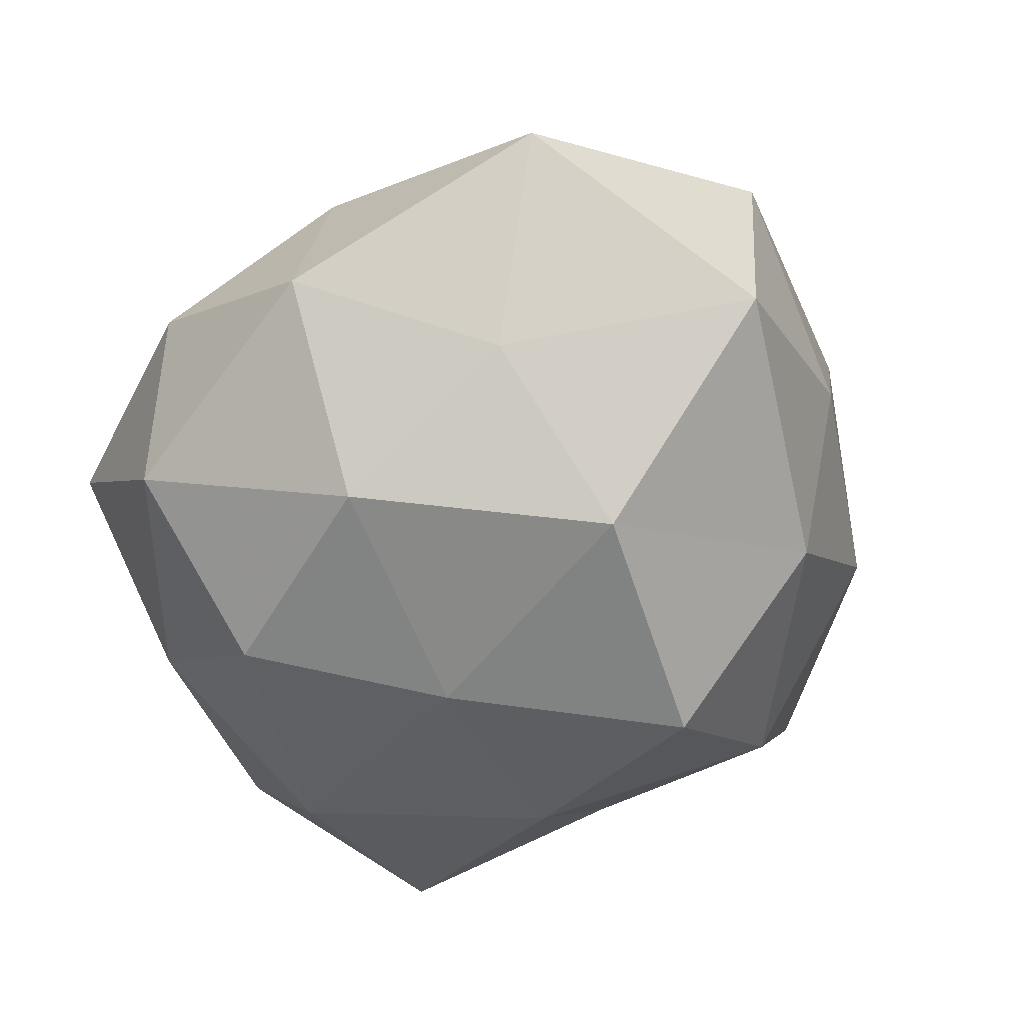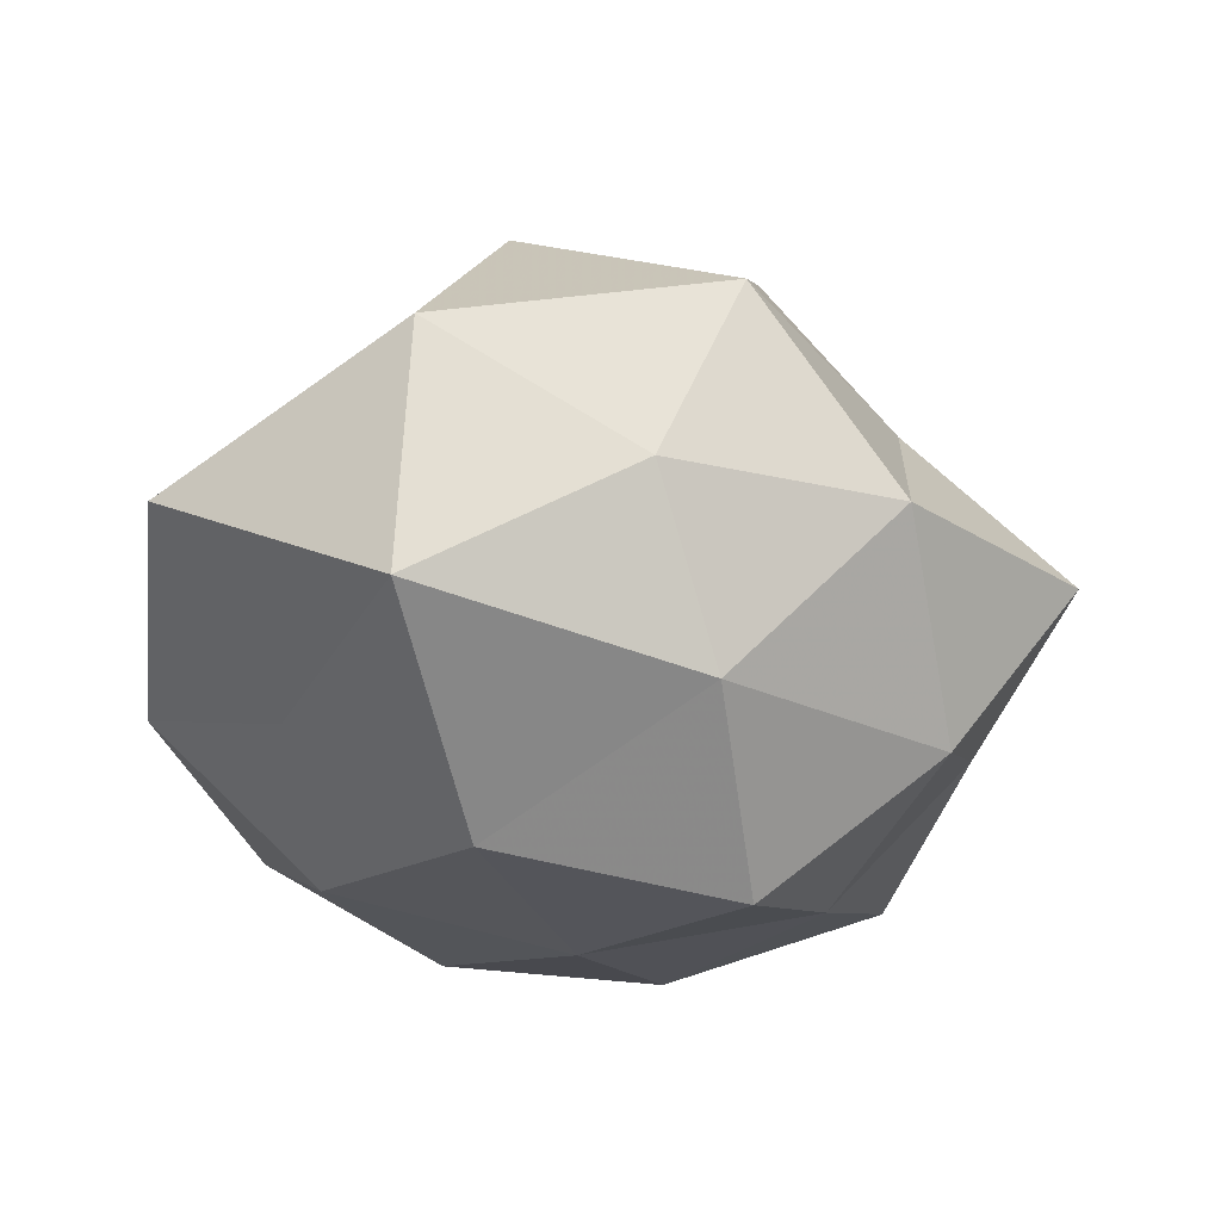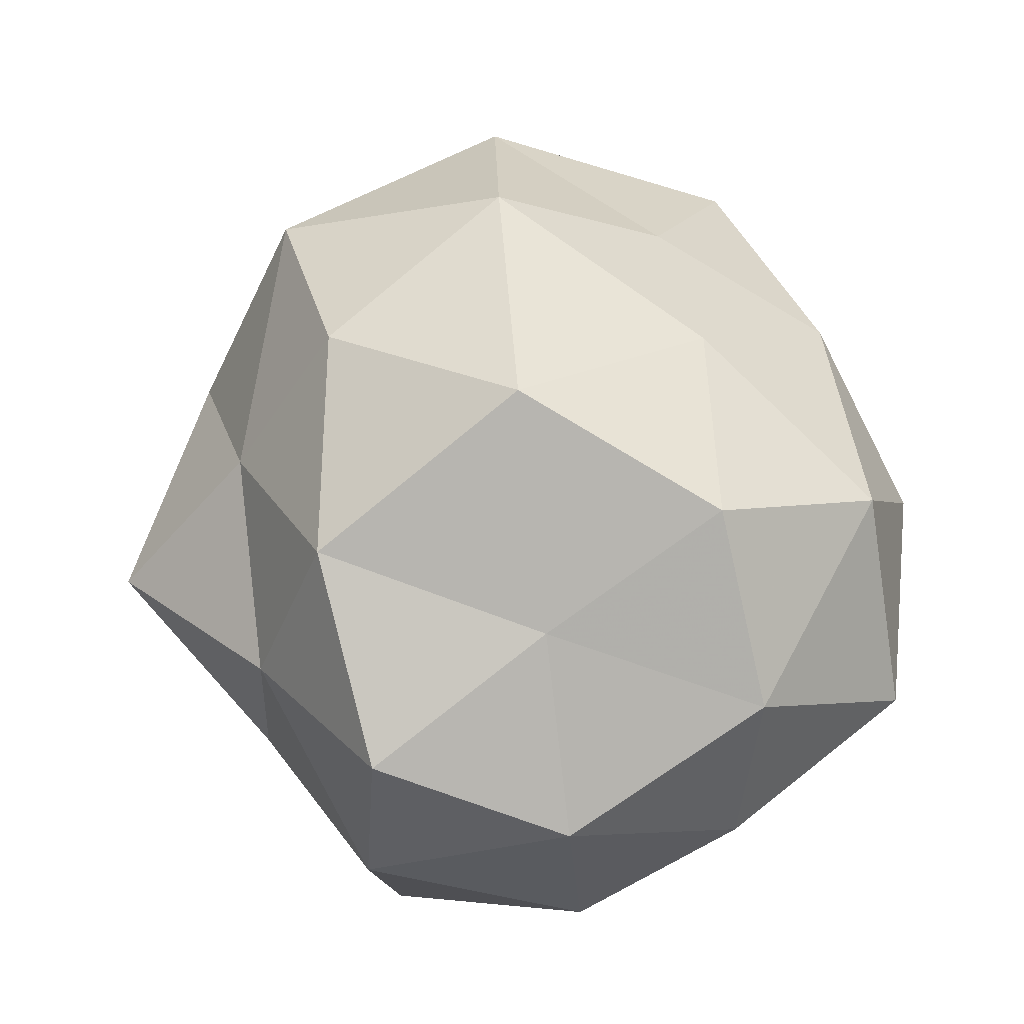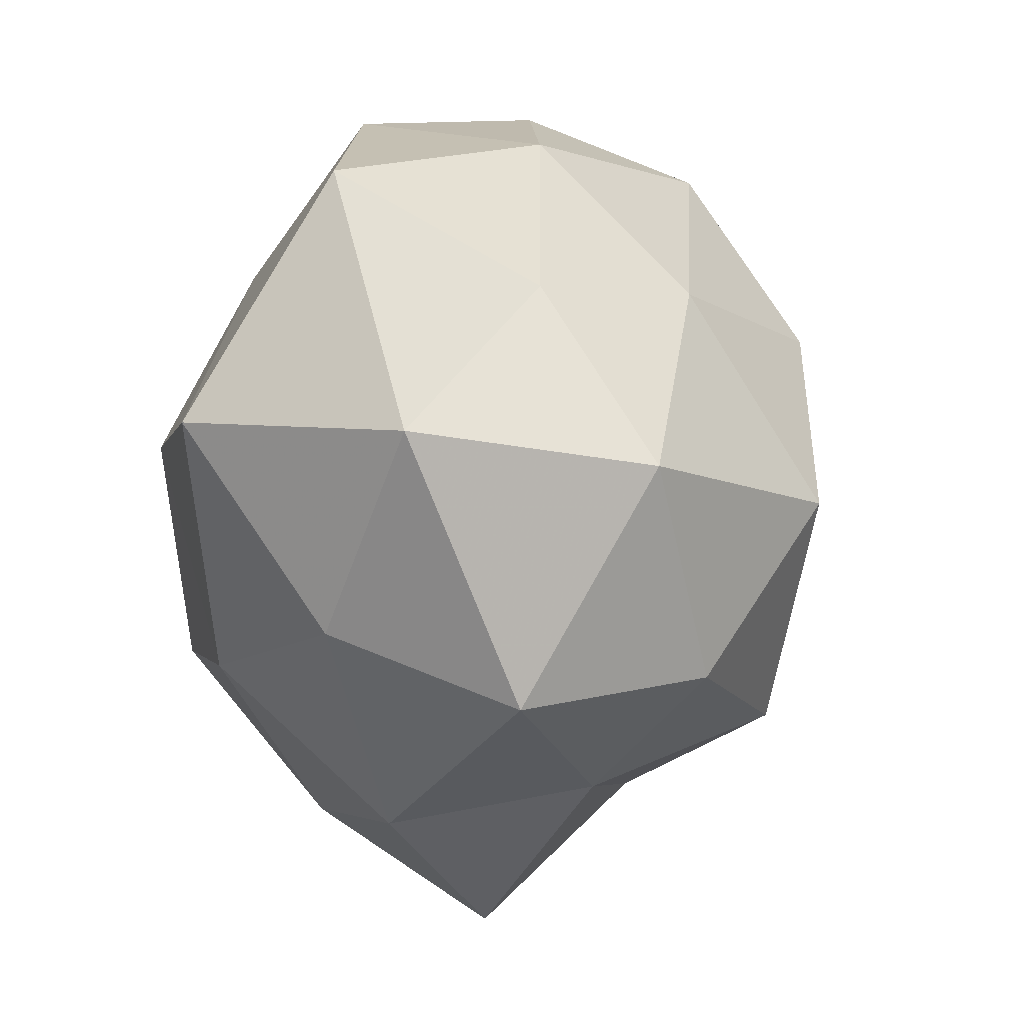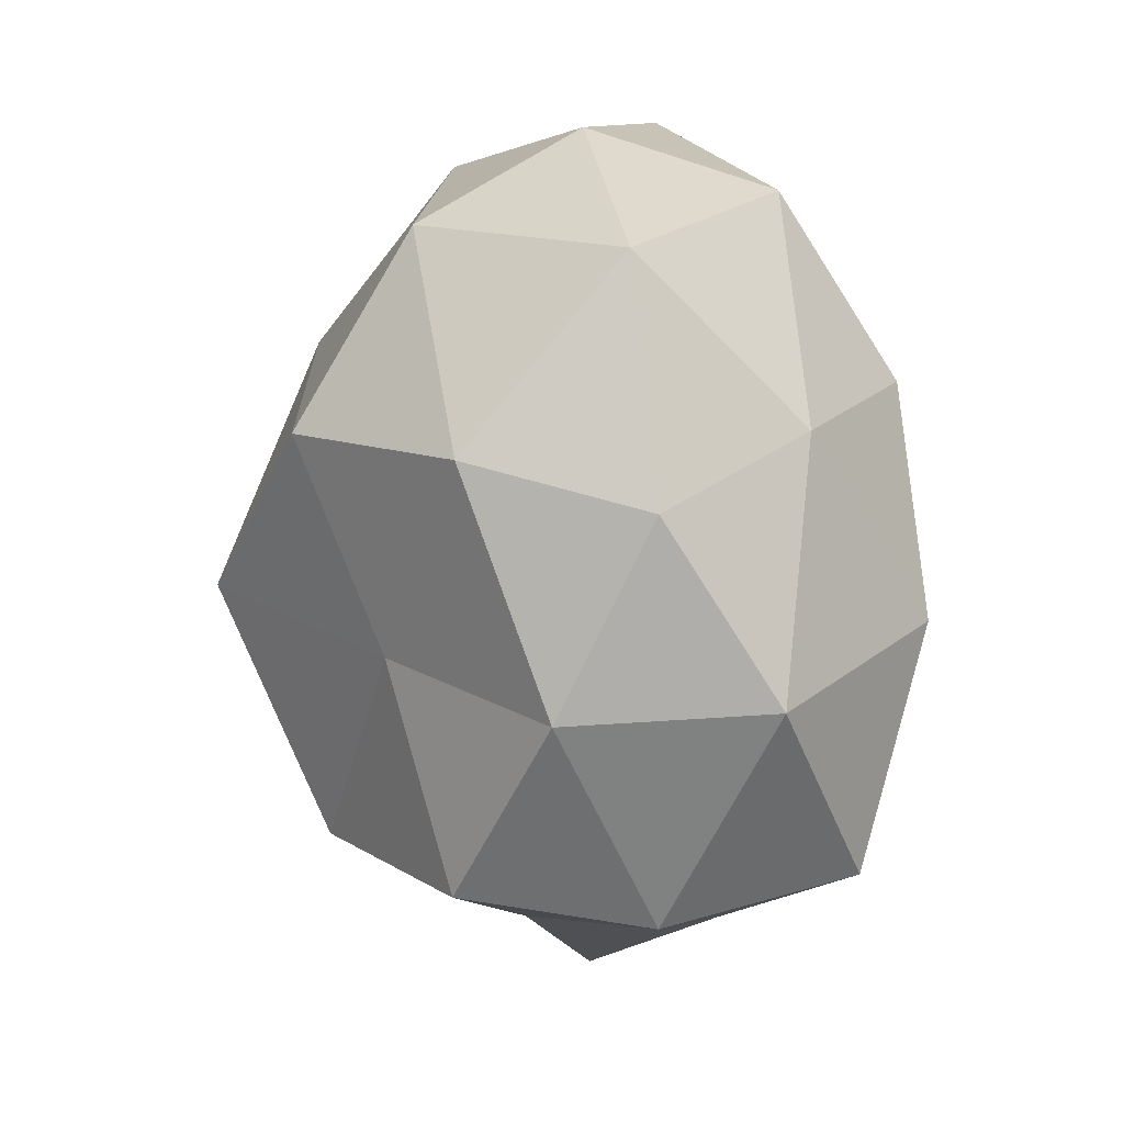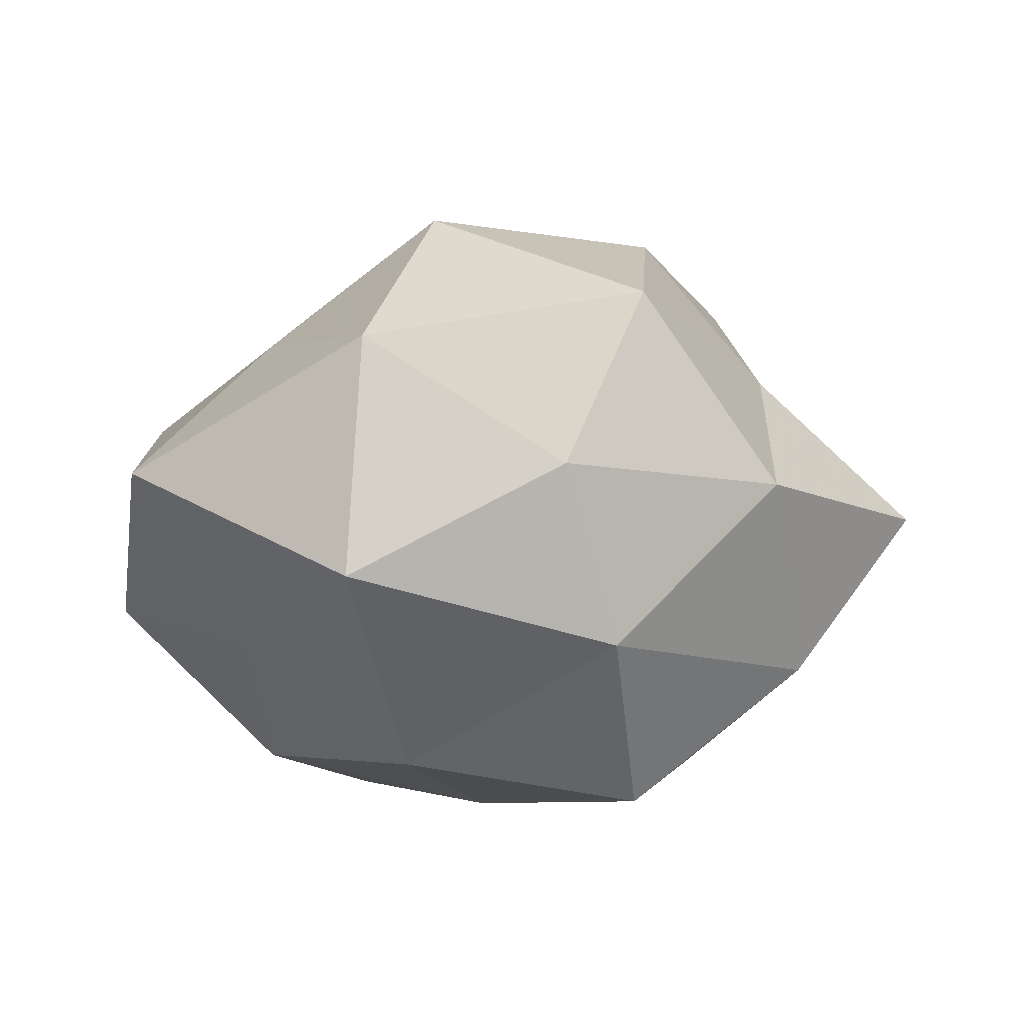
<metadata>
{"format":"obj","ext":"obj","renderer":"f3d","projection":"perspective","resolution":1024,"background":"white","views":[{"elev":-55.1,"azim":-132.7,"up":"+Z"},{"elev":-25.2,"azim":-76.0,"up":"+Z"},{"elev":67.2,"azim":80.0,"up":"+Z"},{"elev":-2.2,"azim":-67.3,"up":"+Y"},{"elev":18.0,"azim":77.9,"up":"+Y"},{"elev":-13.1,"azim":-78.4,"up":"+Z"}]}
</metadata>
<code>
v 0.0544 -0.003399 -0.00993
v -0.05522 0.00585 -0.01728
v -0.04722 0.03624 -0.001212
v 0.036 0.04361 0.003018
v -0.01597 -0.02488 0.03525
v 0.01671 0.04544 -0.01892
v -0.02784 0.004897 -0.03638
v -0.01589 0.04828 -0.01259
v 0.04002 0.02347 -0.01631
v -0.006438 0.02949 -0.03179
v -0.05608 0.003997 0.01233
v -0.01607 0.04367 0.01282
v 0.005428 0.002328 -0.0378
v 0.02736 -0.003758 0.02895
v 0.04652 -0.03106 0.001749
v 0.02193 -0.0423 -0.01168
v -0.0318 0.02313 0.01925
v 0.01805 0.02035 0.0376
v -0.0129 -0.02205 -0.04006
v 0.03681 -0.0005724 -0.0318
v 0.0006259 -0.00267 0.04516
v 0.02125 0.02343 -0.03239
v -0.04125 -0.02829 0.02055
v -0.03531 -0.02352 -0.02325
v -0.03038 0.02623 -0.0212
v 0.0399 0.02245 0.02289
v -0.02934 -0.04326 -0.002237
v -0.008019 -0.04353 -0.02257
v -0.009399 0.02413 0.03087
v -0.0085 -0.03942 0.01715
v 0.01329 -0.03071 0.03394
v -0.04658 -0.01934 -0.002506
v 0.007224 0.05185 0.001813
v 0.01631 -0.02499 -0.03127
v 0.04994 0.0182 0.003091
v 0.03949 -0.02826 0.02369
v 0.0448 -0.02741 -0.02203
v -0.0329 0.0006724 0.03499
v 0.01944 -0.04094 0.01139
v 0.05007 -0.00464 0.01454
v -0.001285 -0.05823 -0.001228
v 0.01423 0.04271 0.02288
f 6 4 9
f 10 8 6
f 11 3 2
f 8 3 12
f 13 7 10
f 11 17 3
f 12 3 17
f 13 19 7
f 9 1 20
f 21 14 18
f 22 6 9
f 22 10 6
f 22 13 10
f 22 9 20
f 22 20 13
f 7 24 2
f 7 19 24
f 2 3 25
f 25 7 2
f 8 25 3
f 10 7 25
f 10 25 8
f 18 14 26
f 28 24 19
f 27 24 28
f 17 29 12
f 21 18 29
f 5 23 30
f 23 27 30
f 5 31 21
f 31 14 21
f 5 30 31
f 32 11 2
f 23 11 32
f 2 24 32
f 23 32 27
f 27 32 24
f 6 33 4
f 6 8 33
f 33 8 12
f 13 34 19
f 20 34 13
f 34 16 28
f 19 34 28
f 9 35 1
f 9 4 35
f 35 4 26
f 31 36 14
f 37 1 15
f 15 16 37
f 20 1 37
f 34 37 16
f 20 37 34
f 38 17 11
f 5 21 38
f 5 38 23
f 38 11 23
f 38 29 17
f 21 29 38
f 39 16 15
f 30 39 31
f 36 39 15
f 31 39 36
f 1 40 15
f 14 40 26
f 1 35 40
f 26 40 35
f 14 36 40
f 15 40 36
f 28 16 41
f 41 27 28
f 30 27 41
f 39 41 16
f 30 41 39
f 4 42 26
f 26 42 18
f 29 42 12
f 29 18 42
f 4 33 42
f 12 42 33

</code>
